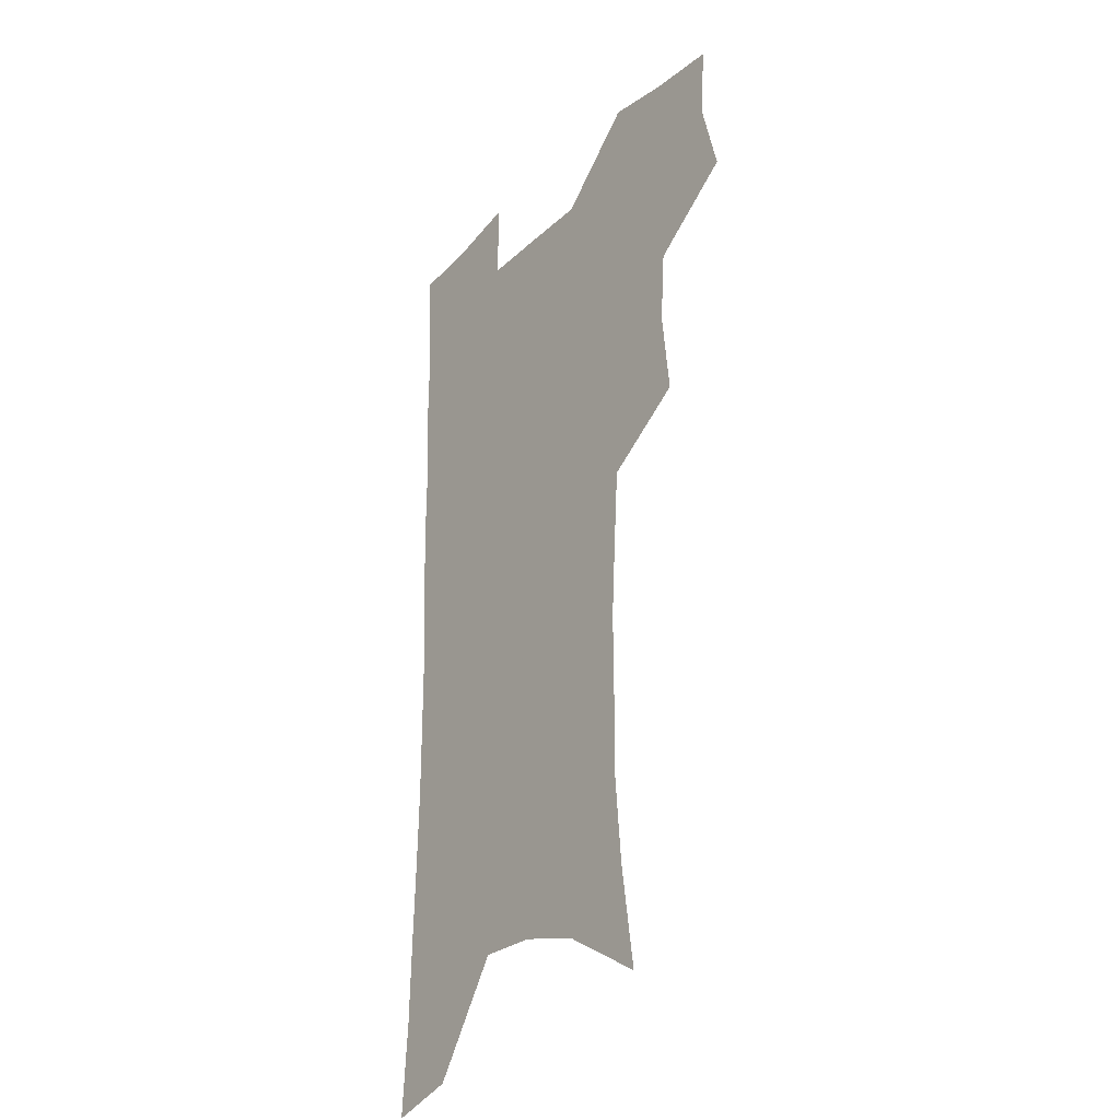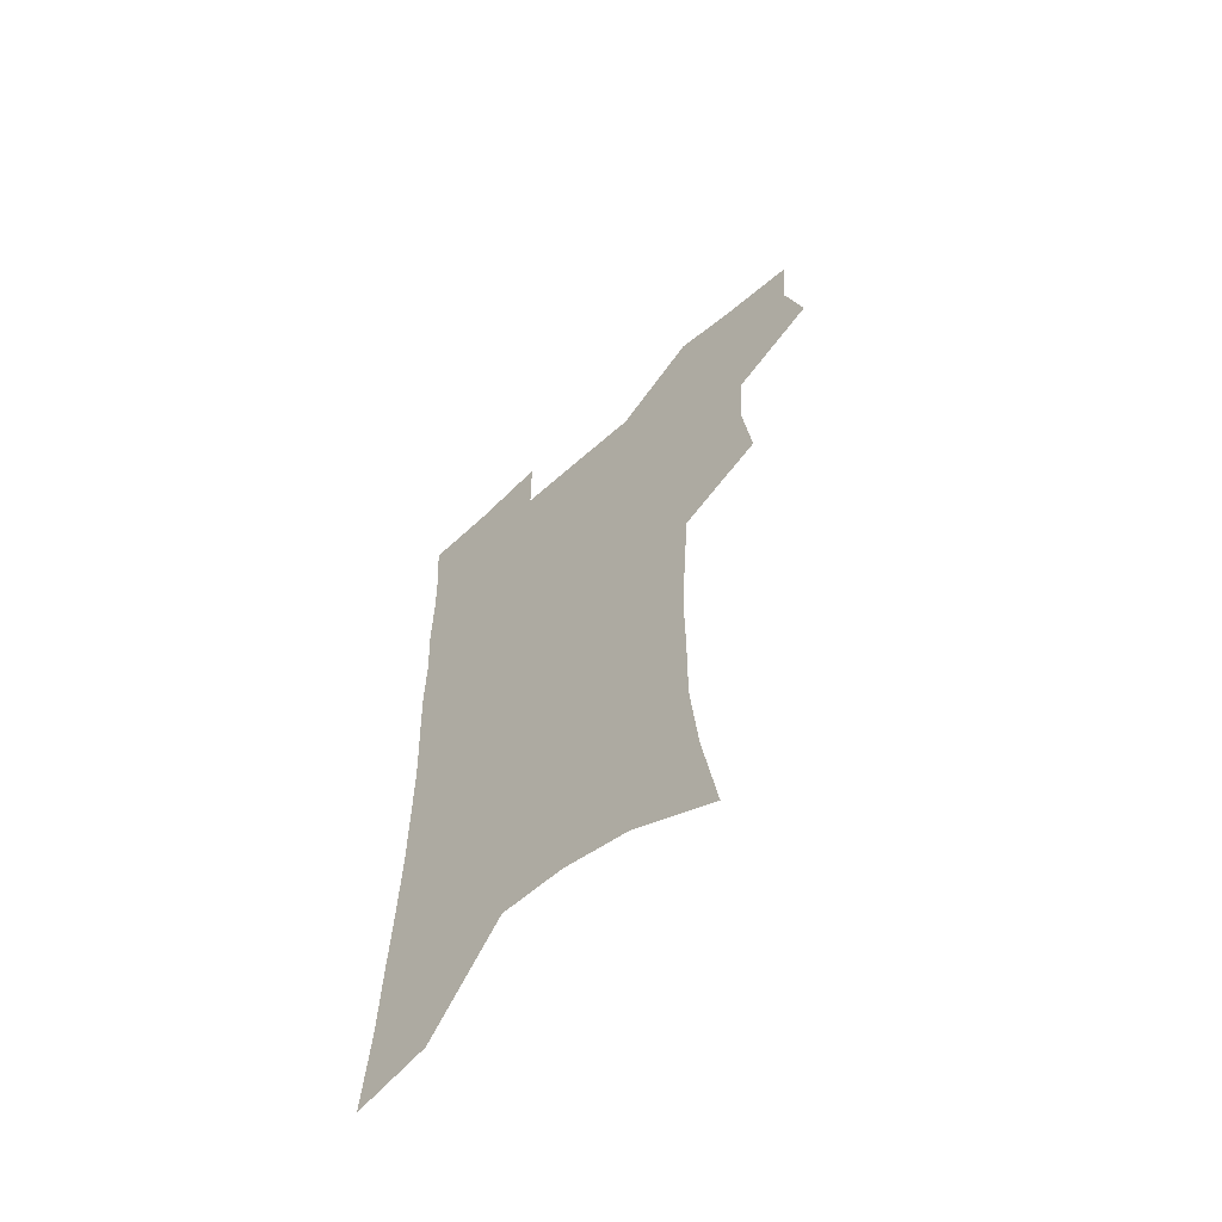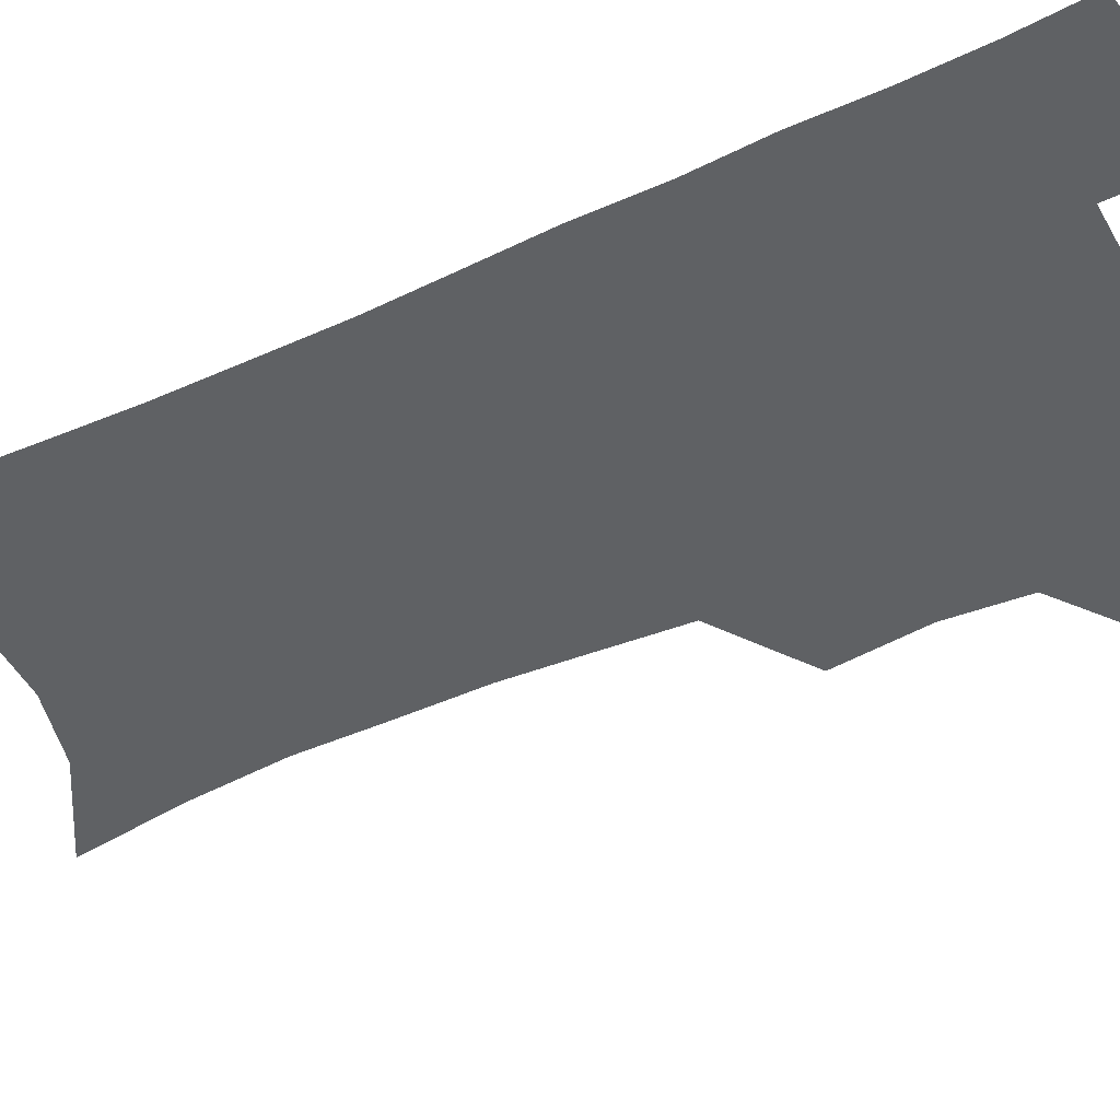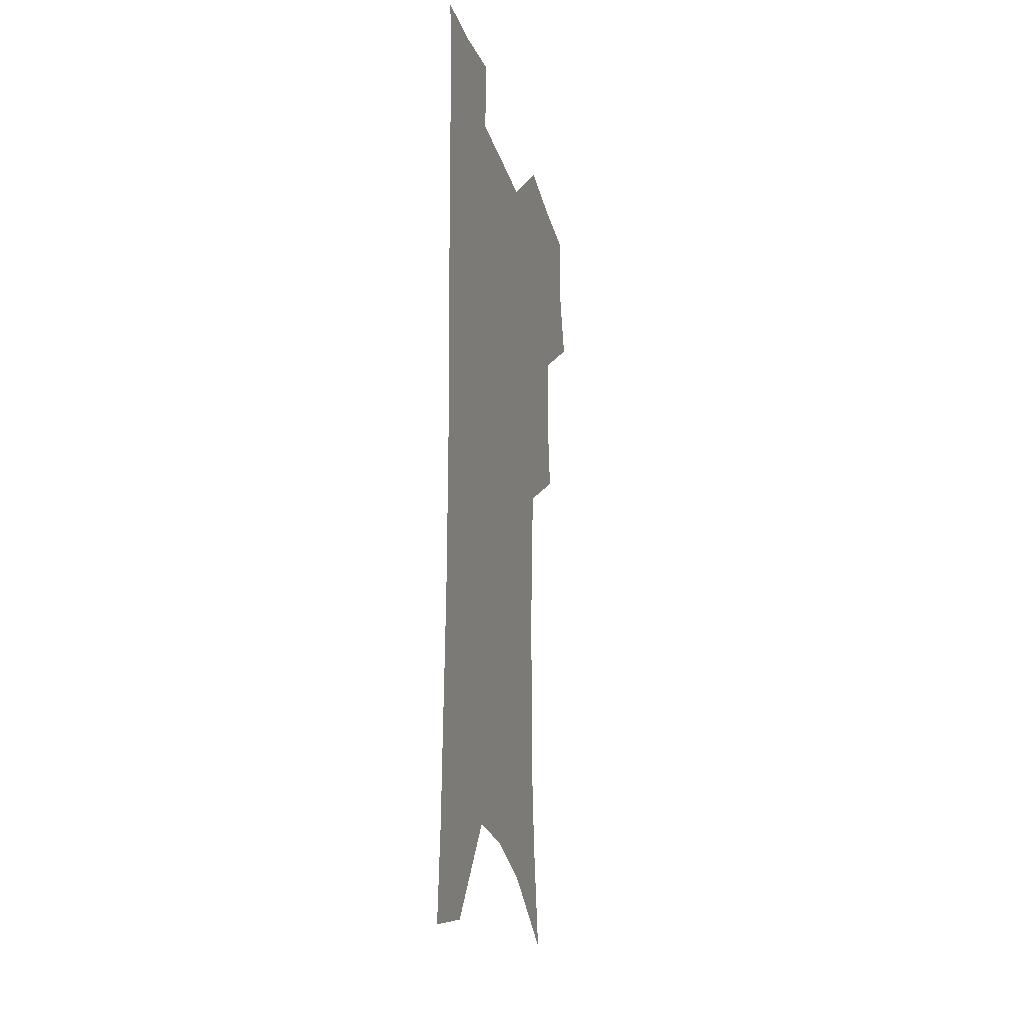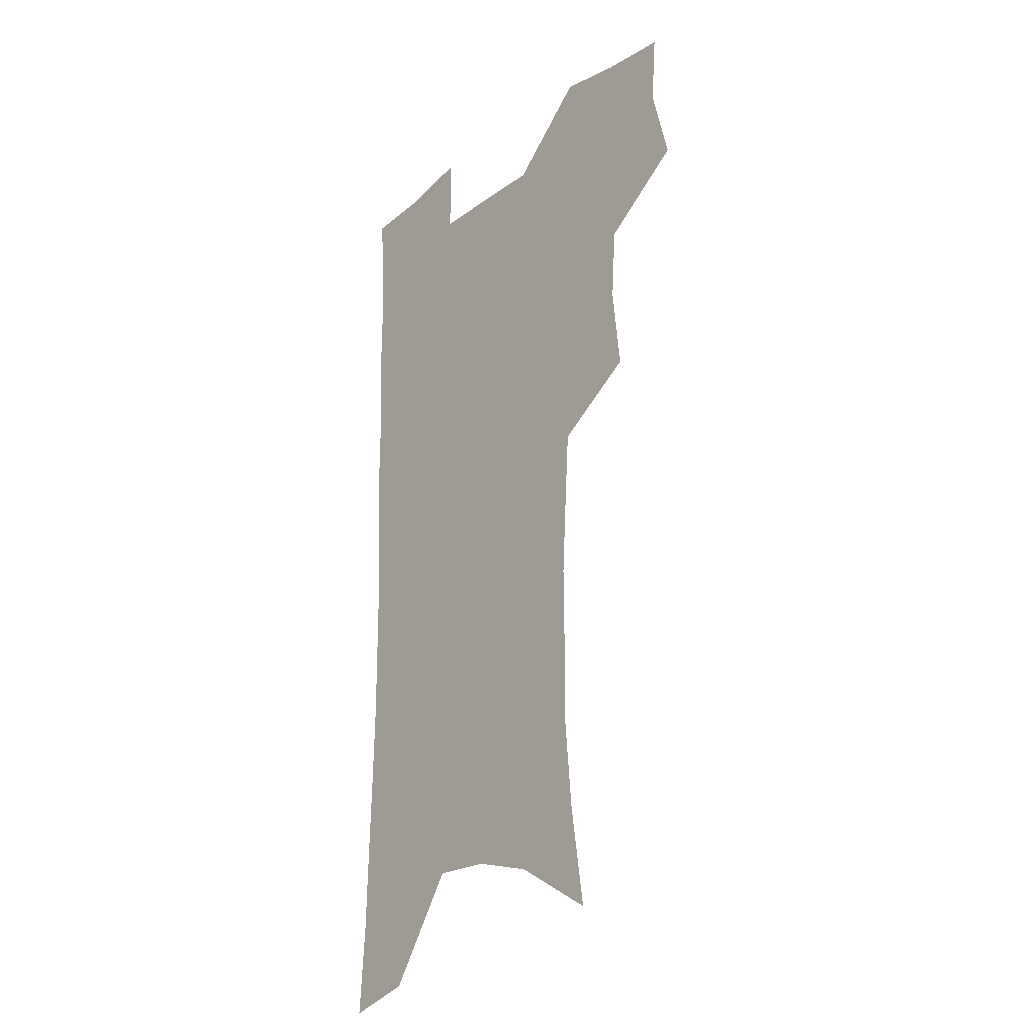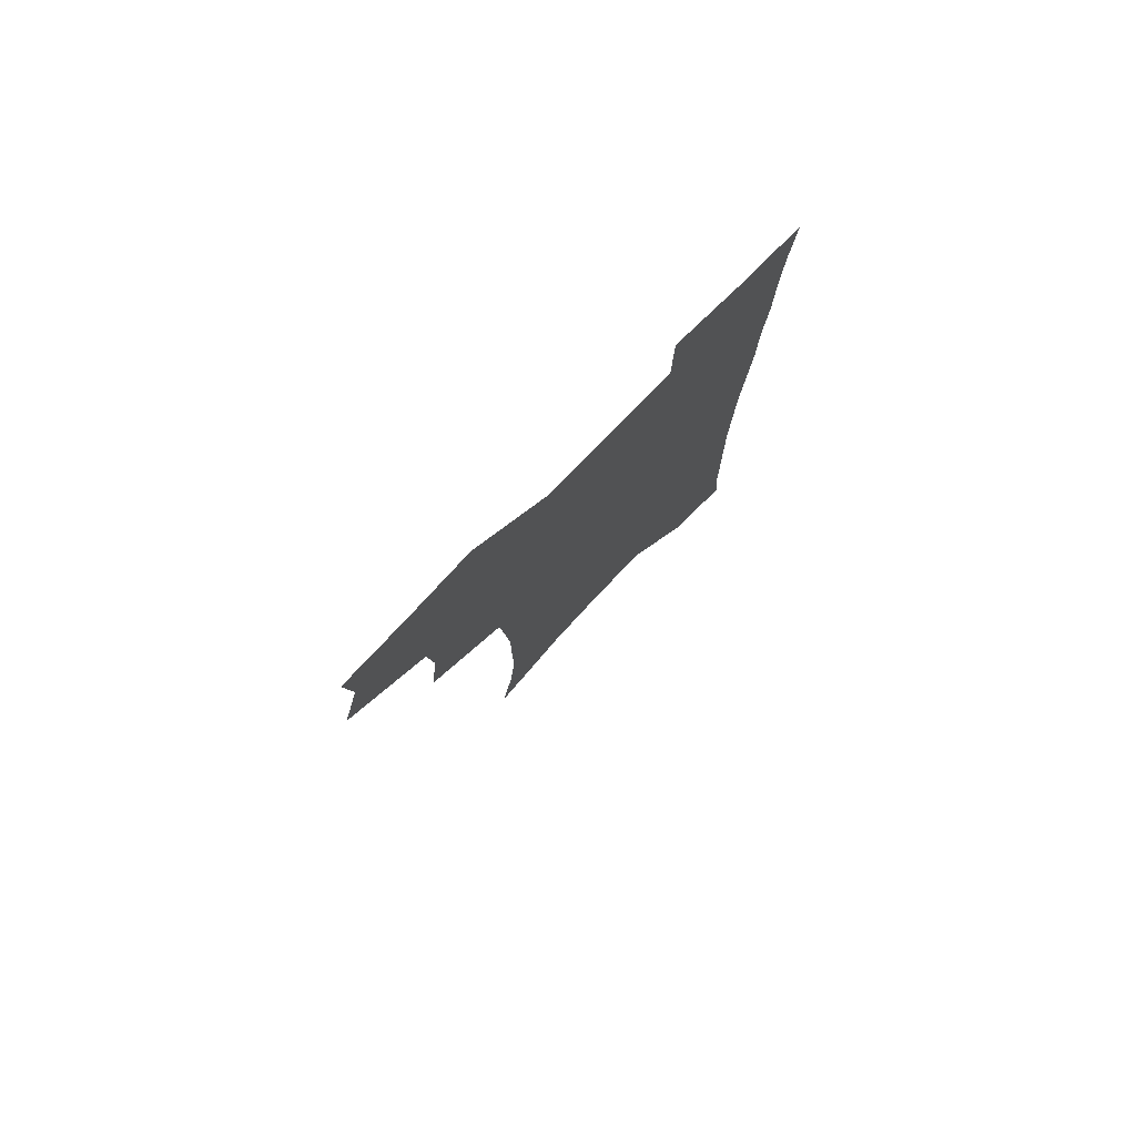
<metadata>
{"format":"obj","ext":"obj","renderer":"f3d","projection":"perspective","resolution":1024,"background":"white","views":[{"elev":-28.5,"azim":-126.5,"up":"+Y"},{"elev":-63.3,"azim":-138.2,"up":"+Y"},{"elev":-45.5,"azim":117.4,"up":"+Z"},{"elev":-23.7,"azim":104.7,"up":"+Y"},{"elev":-23.7,"azim":-129.6,"up":"+Y"},{"elev":80.0,"azim":-45.7,"up":"+Y"}]}
</metadata>
<code>
v 476.4 502.8 0
v 484.6 534.7 0
v 482.2 563.4 0
v 510.1 412.4 0
v 514 447.3 0
v 511.8 476.8 0
v 518 509 0
v 515.3 537 0
v 511.6 566.2 0
v 539 182 0
v 545.3 223.9 0
v 548.5 261.1 0
v 548.3 293.3 0
v 548.5 327.6 0
v 546.7 358.6 0
v 544.6 389.5 0
v 546.4 423.3 0
v 545.6 452.5 0
v 546.6 482.3 0
v 546.8 510.5 0
v 544.6 539 0
v 540 571 0
v 575.3 203.5 0
v 577.1 239.4 0
v 577.2 272.2 0
v 576.4 303.2 0
v 576.6 336.6 0
v 576.1 368 0
v 575.5 398.1 0
v 574.8 426.9 0
v 574.8 455.5 0
v 575.4 483.8 0
v 576.4 511.5 0
v 574.5 539.4 0
v 603.5 211.1 0
v 603.3 243.9 0
v 603.4 278.1 0
v 603 309.7 0
v 602.6 340.2 0
v 602.5 370.4 0
v 602.5 401.3 0
v 602.8 430.4 0
v 603.1 458.1 0
v 603.1 484.7 0
v 603.4 512 0
v 603 539.6 0
v 630.1 211.8 0
v 629.1 247.5 0
v 628.7 279.8 0
v 628.4 310.7 0
v 628.1 341.5 0
v 628.6 368.8 0
v 628.4 401.5 0
v 628.9 429.6 0
v 629.1 457.8 0
v 630.2 484.3 0
v 630.6 512.1 0
v 631.1 539.3 0
v 631.3 572.7 0
v 659.9 167.8 0
v 657 207.4 0
v 655.4 242.8 0
v 654.3 276.2 0
v 654.5 306.6 0
v 653.6 339 0
v 654.7 367.5 0
v 656.2 396 0
v 655.6 427.2 0
v 656.9 455 0
v 657.7 482.9 0
v 657.7 511.2 0
v 659 538.4 0
v 661.5 566.6 0
v 688.8 160.1 0
v 686 197.9 0
v 685.1 231.6 0
v 683.9 265.1 0
v 683 297.7 0
v 683 329.2 0
v 683.1 360.2 0
v 684.4 390.2 0
v 685.7 420.1 0
v 685.5 451.1 0
v 687 479.6 0
v 686.7 508.9 0
v 687.5 536.9 0
v 689.5 564.5 0
f 6 7 1
f 1 7 2
f 7 8 2
f 2 8 3
f 8 9 3
f 16 17 4
f 4 17 5
f 17 18 5
f 5 18 6
f 18 19 6
f 6 19 7
f 19 20 7
f 7 20 8
f 20 21 8
f 8 21 9
f 21 22 9
f 10 23 11
f 23 24 11
f 11 24 12
f 24 25 12
f 12 25 13
f 25 26 13
f 13 26 14
f 26 27 14
f 14 27 15
f 27 28 15
f 15 28 16
f 28 29 16
f 16 29 17
f 29 30 17
f 17 30 18
f 30 31 18
f 18 31 19
f 31 32 19
f 19 32 20
f 32 33 20
f 20 33 21
f 33 34 21
f 21 34 22
f 23 35 24
f 35 36 24
f 24 36 25
f 36 37 25
f 25 37 26
f 37 38 26
f 26 38 27
f 38 39 27
f 27 39 28
f 39 40 28
f 28 40 29
f 40 41 29
f 29 41 30
f 41 42 30
f 30 42 31
f 42 43 31
f 31 43 32
f 43 44 32
f 32 44 33
f 44 45 33
f 33 45 34
f 45 46 34
f 35 47 36
f 47 48 36
f 36 48 37
f 48 49 37
f 37 49 38
f 49 50 38
f 38 50 39
f 50 51 39
f 39 51 40
f 51 52 40
f 40 52 41
f 52 53 41
f 41 53 42
f 53 54 42
f 42 54 43
f 54 55 43
f 43 55 44
f 55 56 44
f 44 56 45
f 56 57 45
f 45 57 46
f 57 58 46
f 60 61 47
f 47 61 48
f 61 62 48
f 48 62 49
f 62 63 49
f 49 63 50
f 63 64 50
f 50 64 51
f 64 65 51
f 51 65 52
f 65 66 52
f 52 66 53
f 66 67 53
f 53 67 54
f 67 68 54
f 54 68 55
f 68 69 55
f 55 69 56
f 69 70 56
f 56 70 57
f 70 71 57
f 57 71 58
f 71 72 58
f 58 72 59
f 72 73 59
f 60 74 61
f 74 75 61
f 61 75 62
f 75 76 62
f 62 76 63
f 76 77 63
f 63 77 64
f 77 78 64
f 64 78 65
f 78 79 65
f 65 79 66
f 79 80 66
f 66 80 67
f 80 81 67
f 67 81 68
f 81 82 68
f 68 82 69
f 82 83 69
f 69 83 70
f 83 84 70
f 70 84 71
f 84 85 71
f 71 85 72
f 85 86 72
f 72 86 73
f 86 87 73

</code>
